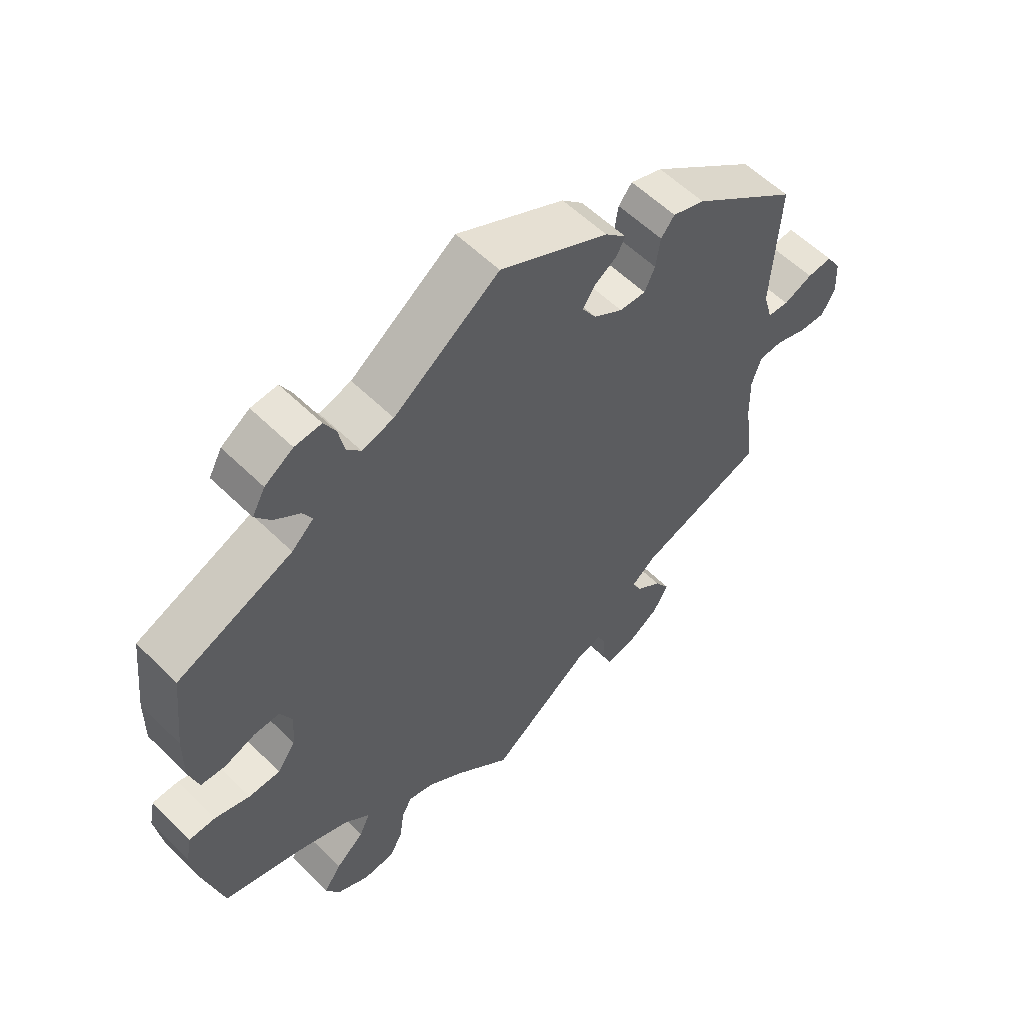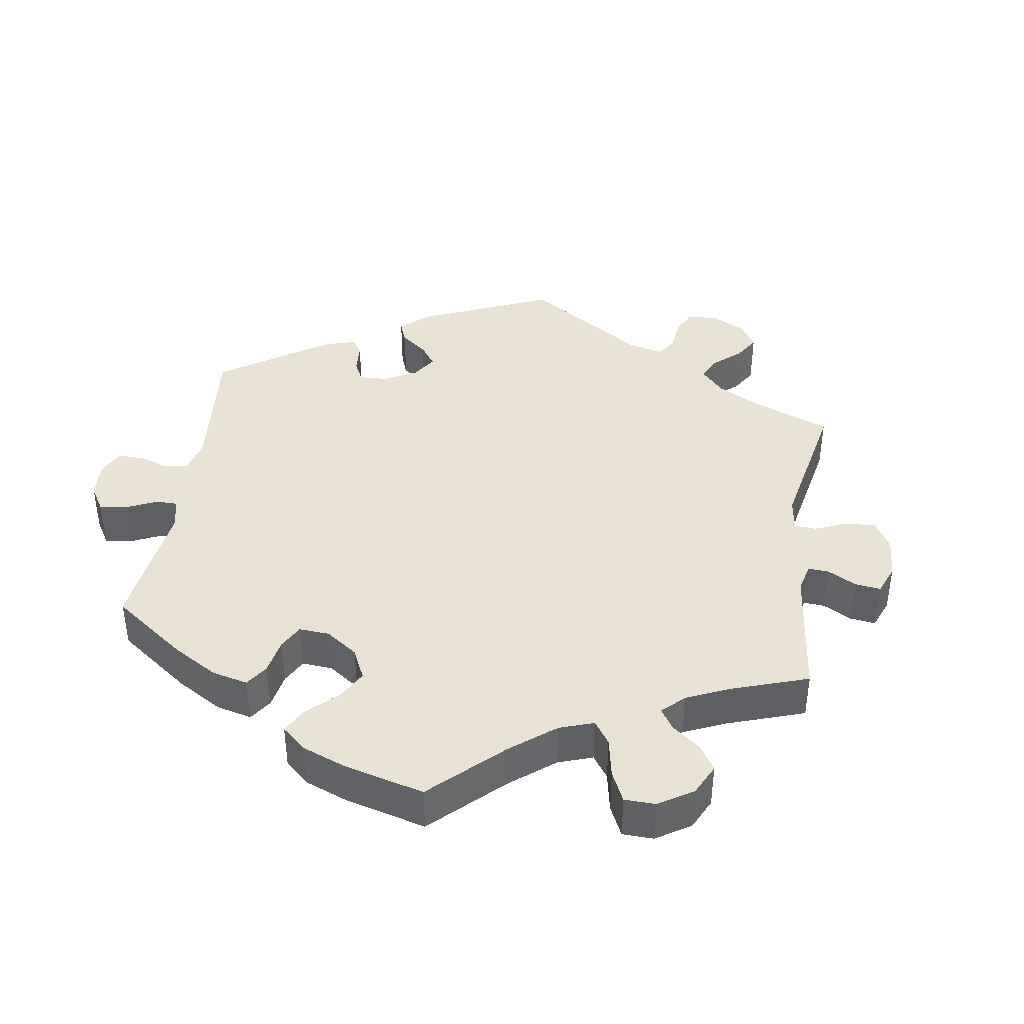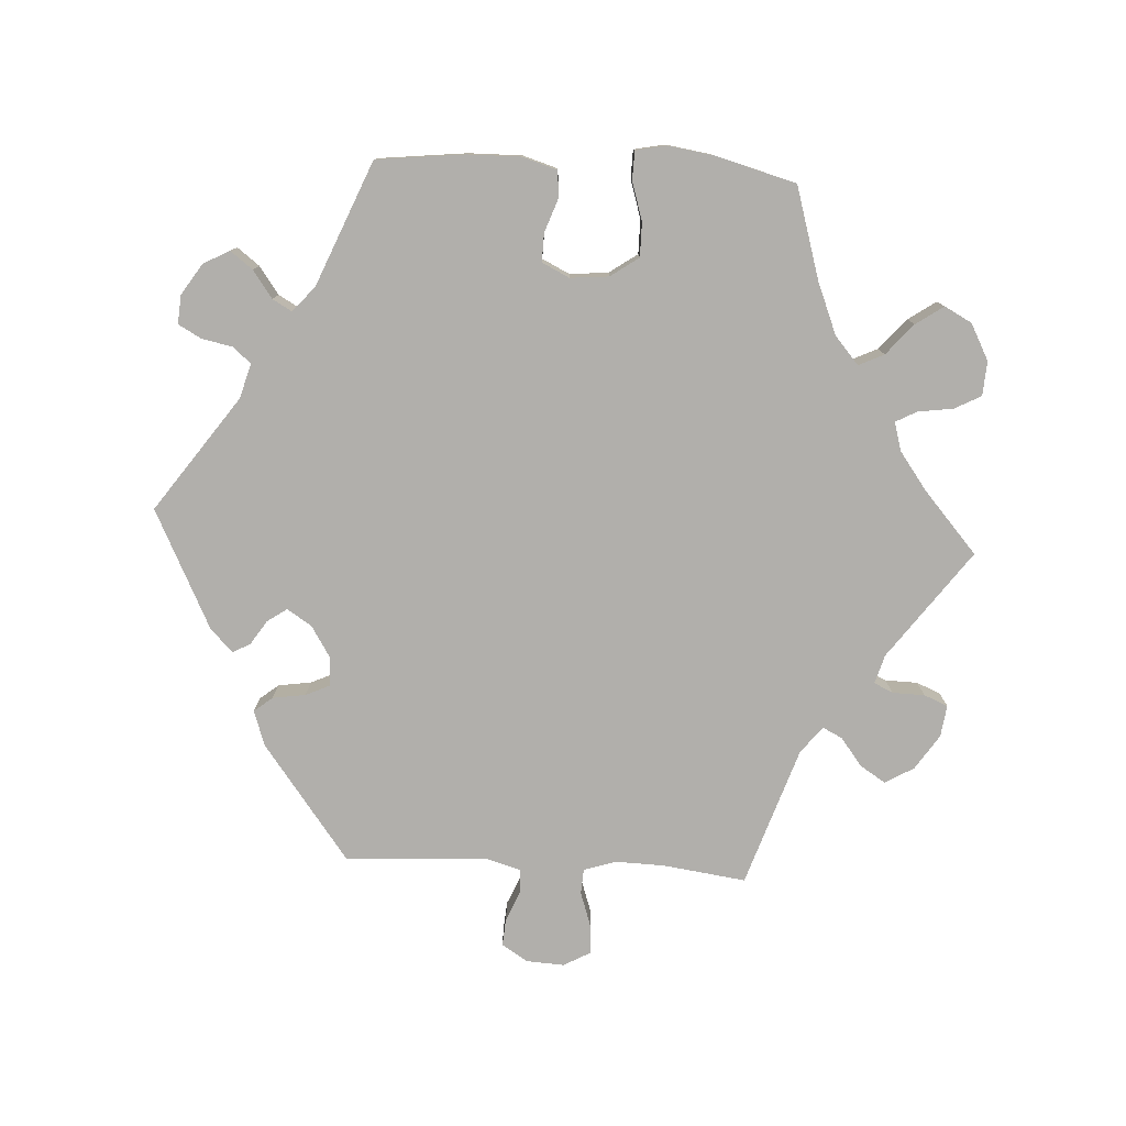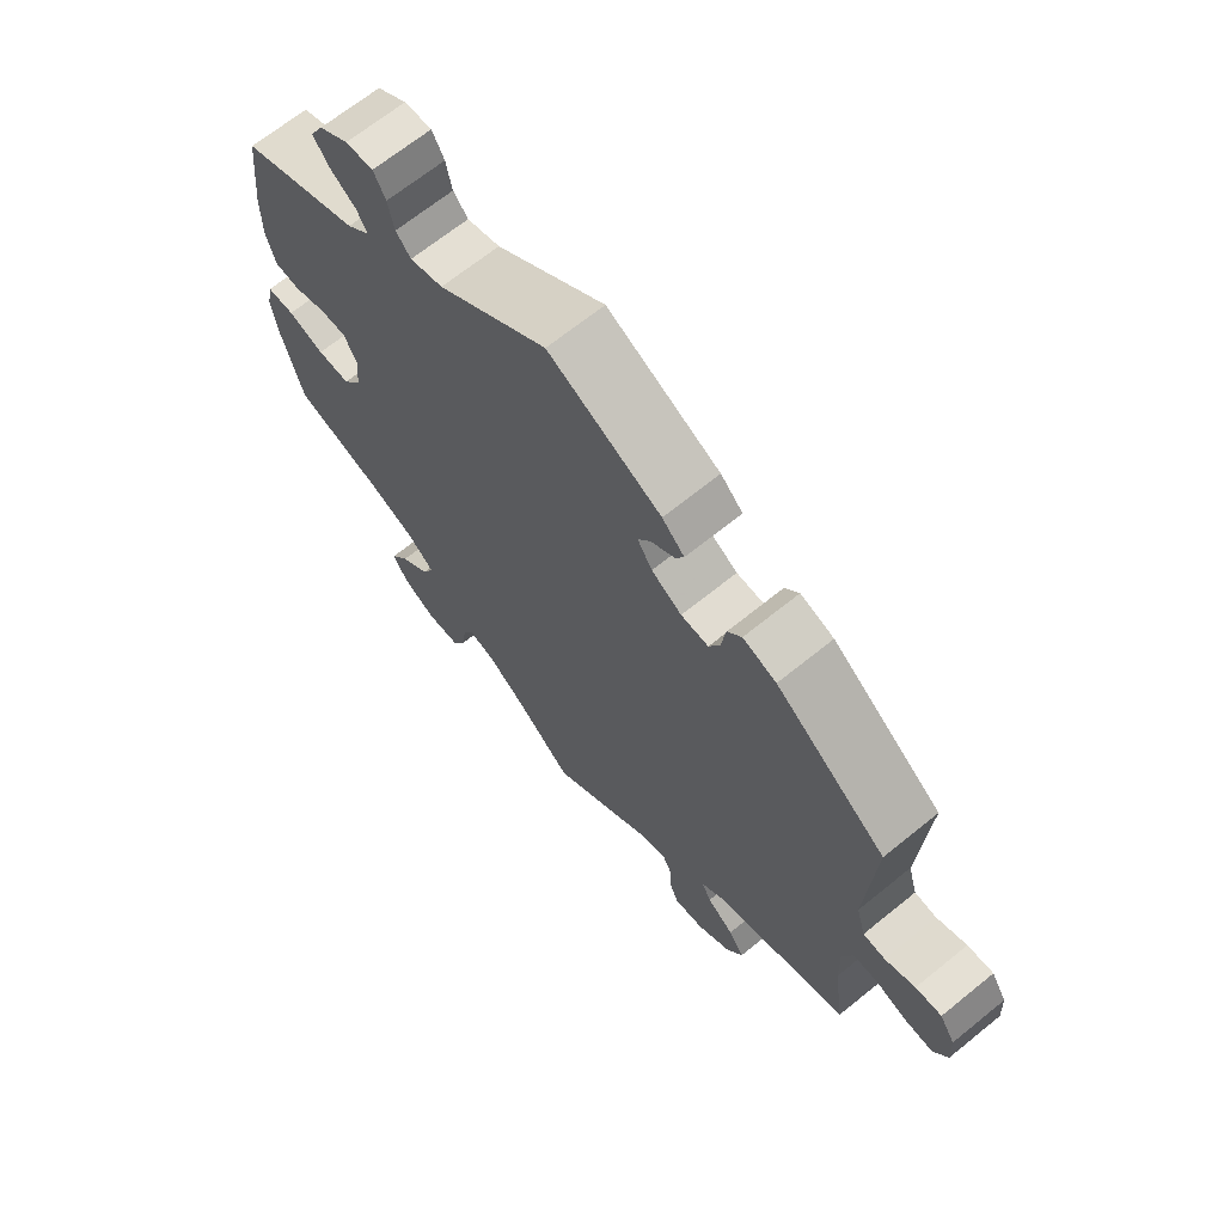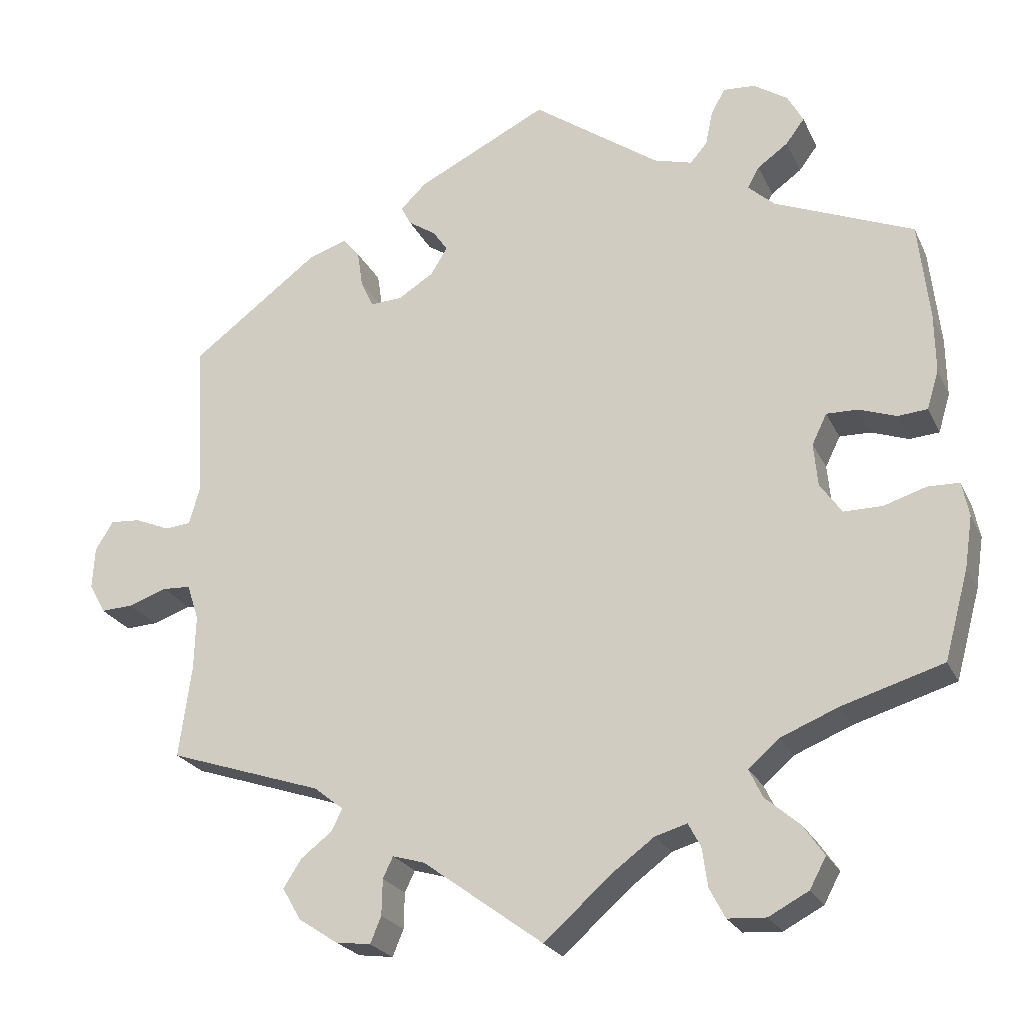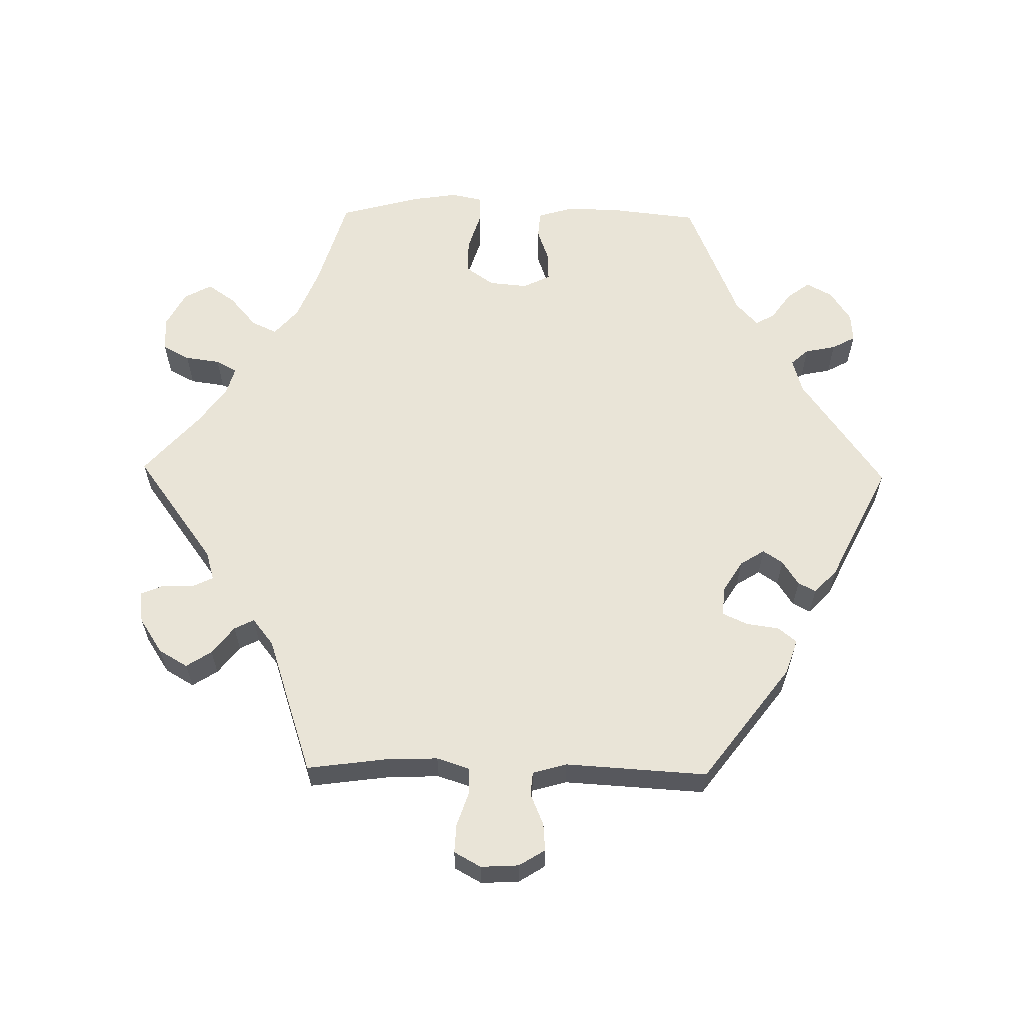
<metadata>
{"format":"obj","ext":"obj","renderer":"f3d","projection":"perspective","resolution":1024,"background":"white","views":[{"elev":57.1,"azim":135.6,"up":"+Z"},{"elev":40.7,"azim":128.5,"up":"+Y"},{"elev":-78.3,"azim":86.8,"up":"+Y"},{"elev":67.5,"azim":-129.1,"up":"+Z"},{"elev":-23.6,"azim":20.4,"up":"+Z"},{"elev":61.0,"azim":-89.0,"up":"+Y"}]}
</metadata>
<code>
v -0.154 0.07 -0.465
v -0.195 0.07 -0.453
v -0.208 0.07 -0.48
v -0.209 0.07 -0.526
v -0.223 0.07 -0.56
v -0.268 0.07 -0.554
v -0.318 0.07 -0.521
v -0.342 0.07 -0.48
v -0.319 0.07 -0.444
v -0.279 0.07 -0.413
v -0.265 0.07 -0.385
v -0.303 0.07 -0.355
v -0.501 0.07 -0.289
v -0.485 0.07 -0.171
v -0.483 0.07 -0.101
v -0.498 0.07 -0.055
v -0.534 0.07 -0.053
v -0.584 0.07 -0.07
v -0.625 0.07 -0.072
v -0.646 0.07 -0.034
v -0.643 0.07 0.02
v -0.62 0.07 0.057
v -0.581 0.07 0.054
v -0.536 0.07 0.035
v -0.503 0.07 0.038
v -0.489 0.07 0.087
v -0.501 0.07 0.289
v -0.336 0.07 0.413
v -0.286 0.07 0.43
v -0.265 0.07 0.404
v -0.258 0.07 0.357
v -0.242 0.07 0.322
v -0.201 0.07 0.324
v -0.156 0.07 0.352
v -0.134 0.07 0.387
v -0.153 0.07 0.415
v -0.188 0.07 0.438
v -0.201 0.07 0.463
v -0.168 0.07 0.495
v 0 0.07 0.578
v 0.163 0.07 0.462
v 0.212 0.07 0.448
v 0.234 0.07 0.473
v 0.243 0.07 0.517
v 0.261 0.07 0.55
v 0.302 0.07 0.547
v 0.346 0.07 0.518
v 0.366 0.07 0.481
v 0.342 0.07 0.449
v 0.303 0.07 0.421
v 0.288 0.07 0.394
v 0.322 0.07 0.363
v 0.5 0.07 0.289
v 0.514 0.07 0.163
v 0.515 0.07 0.088
v 0.5 0.07 0.038
v 0.462 0.07 0.035
v 0.414 0.07 0.052
v 0.374 0.07 0.053
v 0.355 0.07 0.014
v 0.36 0.07 -0.041
v 0.388 0.07 -0.081
v 0.437 0.07 -0.081
v 0.491 0.07 -0.064
v 0.532 0.07 -0.065
v 0.541 0.07 -0.109
v 0.531 0.07 -0.175
v 0.5 0.07 -0.289
v 0.37 0.07 -0.328
v 0.296 0.07 -0.358
v 0.257 0.07 -0.392
v 0.274 0.07 -0.428
v 0.318 0.07 -0.466
v 0.345 0.07 -0.505
v 0.324 0.07 -0.544
v 0.273 0.07 -0.571
v 0.224 0.07 -0.568
v 0.204 0.07 -0.53
v 0.197 0.07 -0.48
v 0.181 0.07 -0.45
v 0.14 0.07 -0.462
v 0.087 0.07 -0.501
v 0 0.07 -0.578
v -0.154 0 -0.465
v -0.195 0 -0.453
v -0.208 0 -0.48
v -0.209 0 -0.526
v -0.223 0 -0.56
v -0.268 0 -0.554
v -0.318 0 -0.521
v -0.342 0 -0.48
v -0.319 0 -0.444
v -0.279 0 -0.413
v -0.265 0 -0.385
v -0.303 0 -0.355
v -0.501 0 -0.289
v -0.485 0 -0.171
v -0.483 0 -0.101
v -0.498 0 -0.055
v -0.534 0 -0.053
v -0.584 0 -0.07
v -0.625 0 -0.072
v -0.646 0 -0.034
v -0.643 0 0.02
v -0.62 0 0.057
v -0.581 0 0.054
v -0.536 0 0.035
v -0.503 0 0.038
v -0.489 0 0.087
v -0.501 0 0.289
v -0.336 0 0.413
v -0.286 0 0.43
v -0.265 0 0.404
v -0.258 0 0.357
v -0.242 0 0.322
v -0.201 0 0.324
v -0.156 0 0.352
v -0.134 0 0.387
v -0.153 0 0.415
v -0.188 0 0.438
v -0.201 0 0.463
v -0.168 0 0.495
v 0 0 0.578
v 0.163 0 0.462
v 0.212 0 0.448
v 0.234 0 0.473
v 0.243 0 0.517
v 0.261 0 0.55
v 0.302 0 0.547
v 0.346 0 0.518
v 0.366 0 0.481
v 0.342 0 0.449
v 0.303 0 0.421
v 0.288 0 0.394
v 0.322 0 0.363
v 0.5 0 0.289
v 0.514 0 0.163
v 0.515 0 0.088
v 0.5 0 0.038
v 0.462 0 0.035
v 0.414 0 0.052
v 0.374 0 0.053
v 0.355 0 0.014
v 0.36 0 -0.041
v 0.388 0 -0.081
v 0.437 0 -0.081
v 0.491 0 -0.064
v 0.532 0 -0.065
v 0.541 0 -0.109
v 0.531 0 -0.175
v 0.5 0 -0.289
v 0.37 0 -0.328
v 0.296 0 -0.358
v 0.257 0 -0.392
v 0.274 0 -0.428
v 0.318 0 -0.466
v 0.345 0 -0.505
v 0.324 0 -0.544
v 0.273 0 -0.571
v 0.224 0 -0.568
v 0.204 0 -0.53
v 0.197 0 -0.48
v 0.181 0 -0.45
v 0.14 0 -0.462
v 0.087 0 -0.501
v 0 0 -0.578
f 82 83 1
f 81 82 1 2
f 80 81 2
f 76 77 78 79
f 76 79 80
f 75 76 80
f 72 73 74 75
f 71 72 75 80
f 70 71 80 2
f 66 67 68 69
f 66 69 70 2
f 63 64 65 66
f 62 63 66 2
f 55 56 57 58
f 55 58 59
f 52 53 54 55
f 51 52 55 59
f 47 48 49 50
f 47 50 51
f 46 47 51
f 43 44 45 46
f 42 43 46 51
f 41 42 51 59
f 36 37 38 39
f 35 36 39 40
f 34 35 40 41
f 28 29 30 31
f 26 27 28 31
f 25 26 31 32
f 21 22 23 24
f 21 24 25
f 20 21 25
f 17 18 19 20
f 16 17 20 25
f 15 16 25 32
f 12 13 14
f 11 12 14 15
f 7 8 9 10
f 7 10 11
f 6 7 11
f 3 4 5 6
f 2 3 6 11
f 61 62 2 11
f 34 41 59 60
f 33 34 60 61
f 32 33 61
f 11 15 32 61
f 84 166 165
f 85 84 165 164
f 85 164 163
f 162 161 160 159
f 163 162 159
f 163 159 158
f 158 157 156 155
f 163 158 155 154
f 85 163 154 153
f 152 151 150 149
f 85 153 152 149
f 149 148 147 146
f 85 149 146 145
f 141 140 139 138
f 142 141 138
f 138 137 136 135
f 142 138 135 134
f 133 132 131 130
f 134 133 130
f 134 130 129
f 129 128 127 126
f 134 129 126 125
f 142 134 125 124
f 122 121 120 119
f 123 122 119 118
f 124 123 118 117
f 114 113 112 111
f 114 111 110 109
f 115 114 109 108
f 107 106 105 104
f 108 107 104
f 108 104 103
f 103 102 101 100
f 108 103 100 99
f 115 108 99 98
f 97 96 95
f 98 97 95 94
f 93 92 91 90
f 94 93 90
f 94 90 89
f 89 88 87 86
f 94 89 86 85
f 94 85 145 144
f 143 142 124 117
f 144 143 117 116
f 144 116 115
f 144 115 98 94
f 1 84 85 2
f 2 85 86 3
f 3 86 87 4
f 4 87 88 5
f 5 88 89 6
f 6 89 90 7
f 7 90 91 8
f 8 91 92 9
f 9 92 93 10
f 10 93 94 11
f 11 94 95 12
f 12 95 96 13
f 13 96 97 14
f 14 97 98 15
f 15 98 99 16
f 16 99 100 17
f 17 100 101 18
f 18 101 102 19
f 19 102 103 20
f 20 103 104 21
f 21 104 105 22
f 22 105 106 23
f 23 106 107 24
f 24 107 108 25
f 25 108 109 26
f 26 109 110 27
f 27 110 111 28
f 28 111 112 29
f 29 112 113 30
f 30 113 114 31
f 31 114 115 32
f 32 115 116 33
f 33 116 117 34
f 34 117 118 35
f 35 118 119 36
f 36 119 120 37
f 37 120 121 38
f 38 121 122 39
f 39 122 123 40
f 40 123 124 41
f 41 124 125 42
f 42 125 126 43
f 43 126 127 44
f 44 127 128 45
f 45 128 129 46
f 46 129 130 47
f 47 130 131 48
f 48 131 132 49
f 49 132 133 50
f 50 133 134 51
f 51 134 135 52
f 52 135 136 53
f 53 136 137 54
f 54 137 138 55
f 55 138 139 56
f 56 139 140 57
f 57 140 141 58
f 58 141 142 59
f 59 142 143 60
f 60 143 144 61
f 61 144 145 62
f 62 145 146 63
f 63 146 147 64
f 64 147 148 65
f 65 148 149 66
f 66 149 150 67
f 67 150 151 68
f 68 151 152 69
f 69 152 153 70
f 70 153 154 71
f 71 154 155 72
f 72 155 156 73
f 73 156 157 74
f 74 157 158 75
f 75 158 159 76
f 76 159 160 77
f 77 160 161 78
f 78 161 162 79
f 79 162 163 80
f 80 163 164 81
f 81 164 165 82
f 82 165 166 83
f 83 166 84 1

</code>
